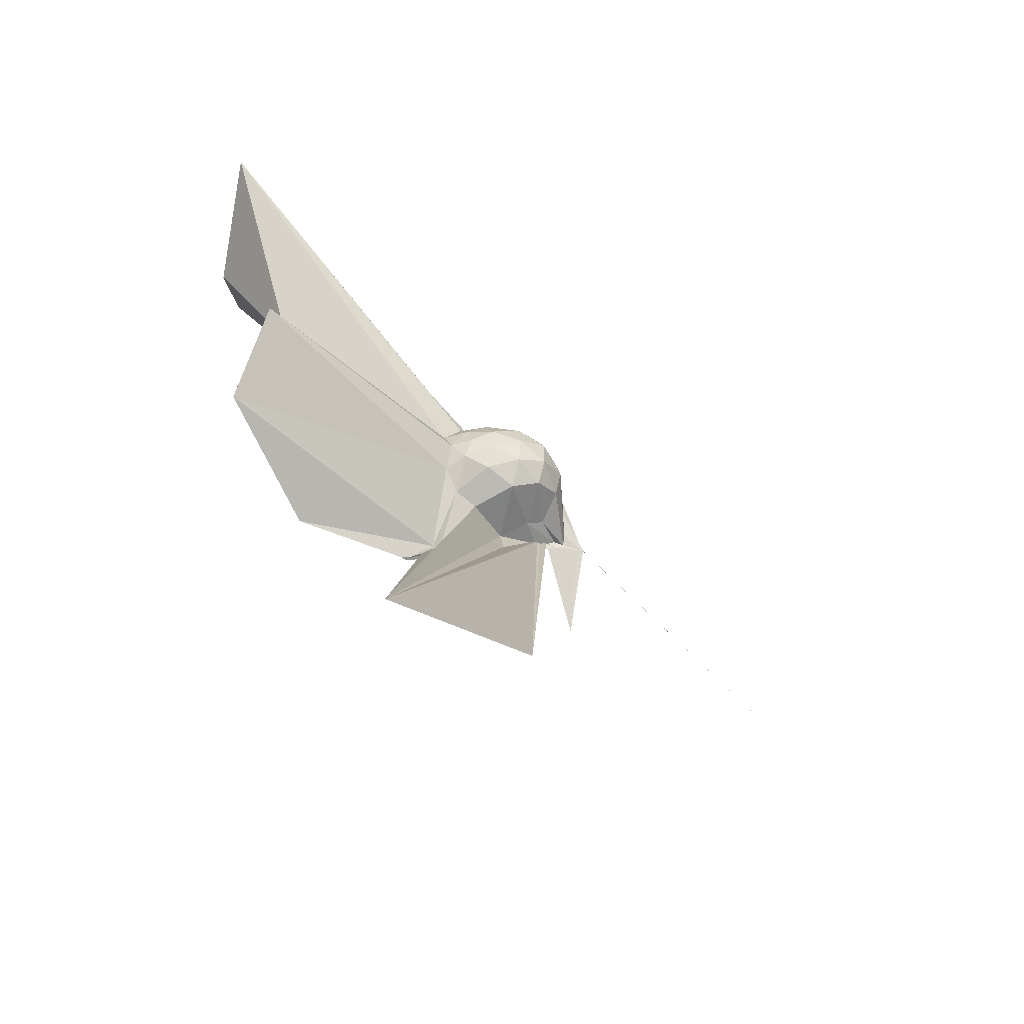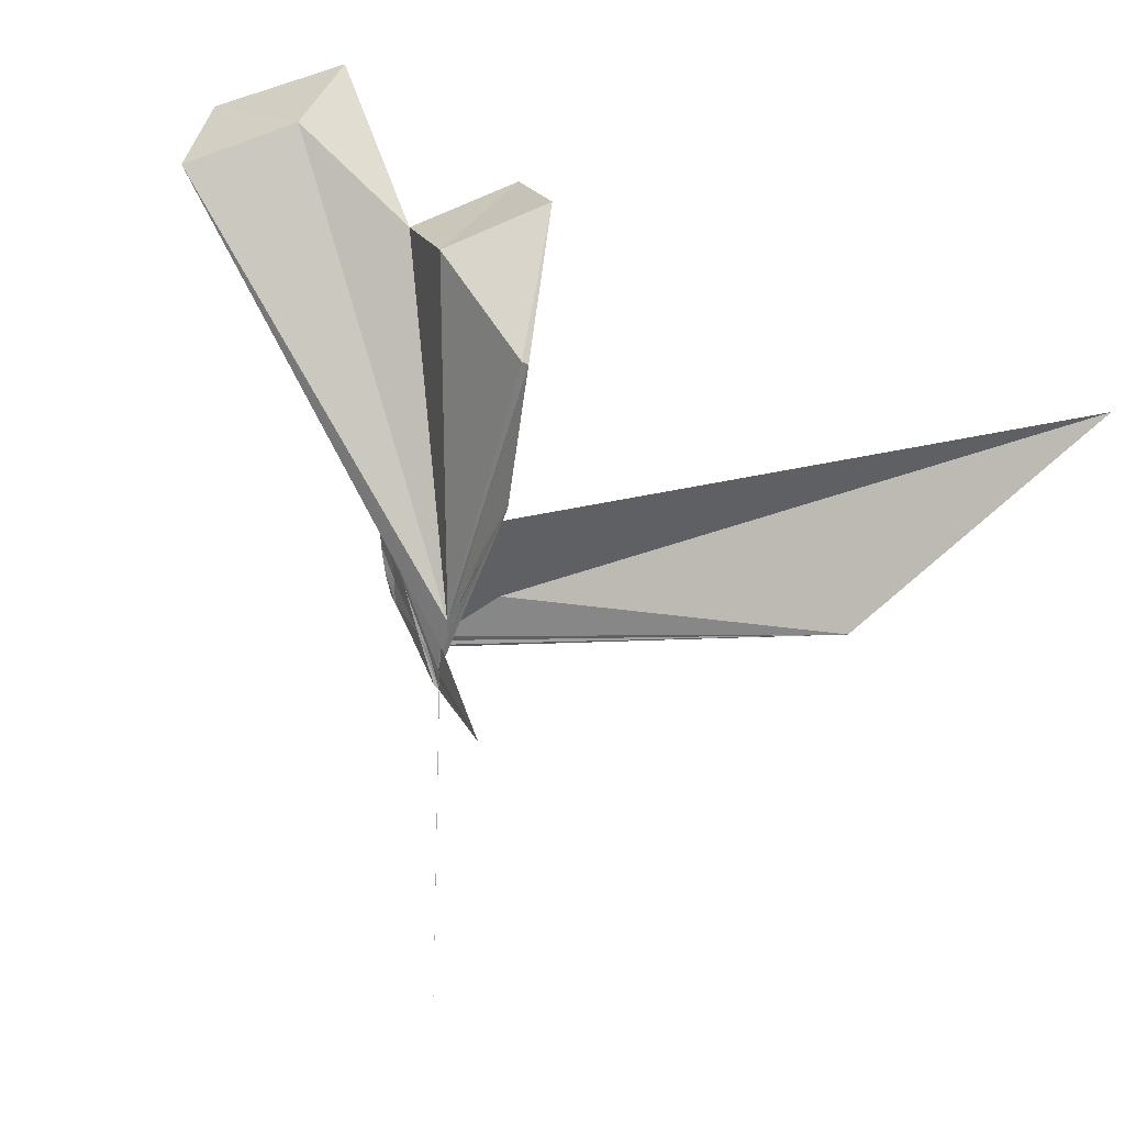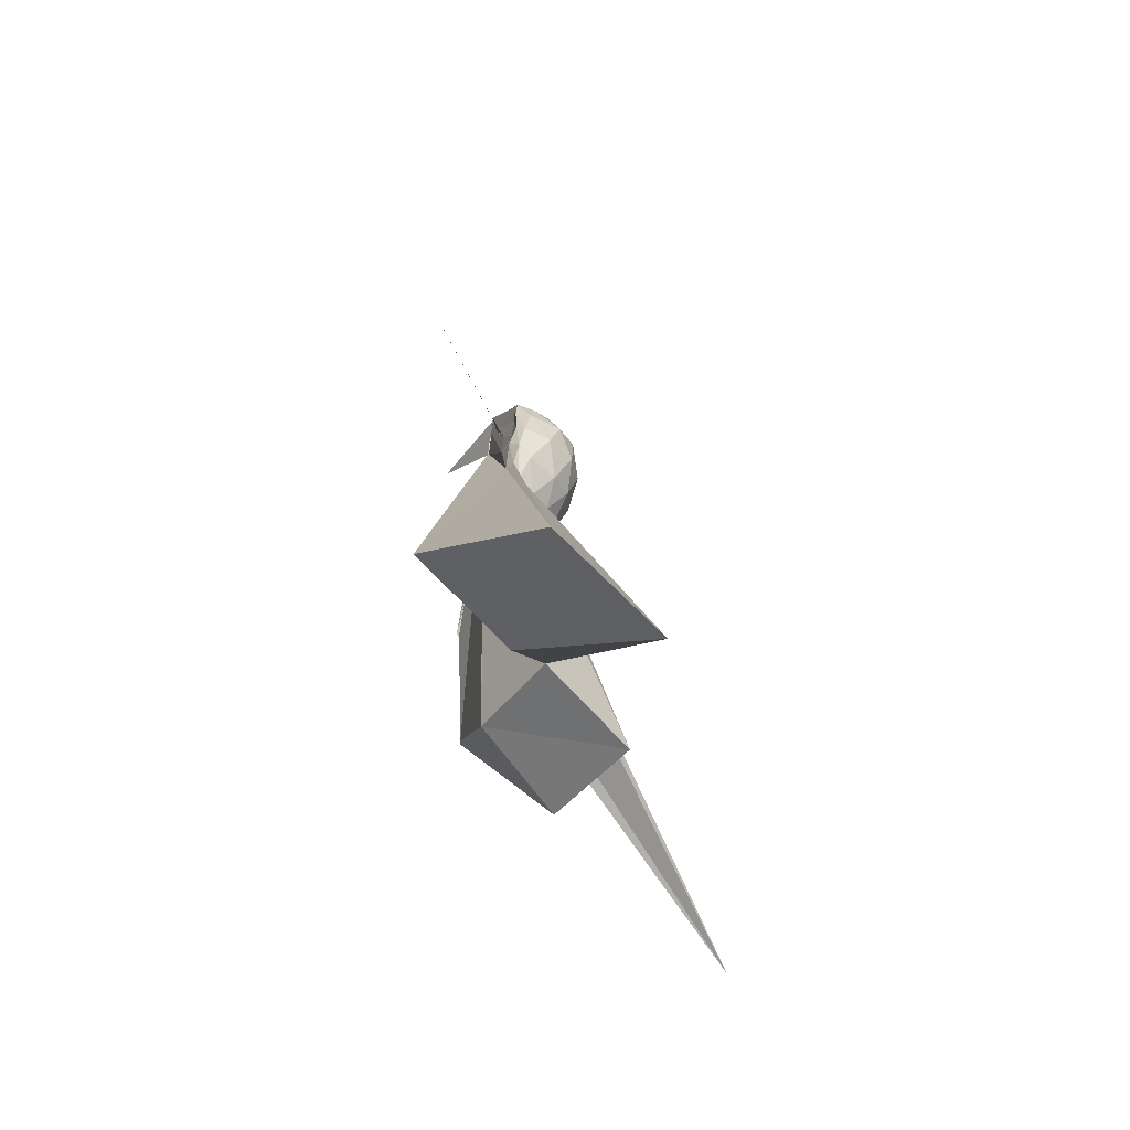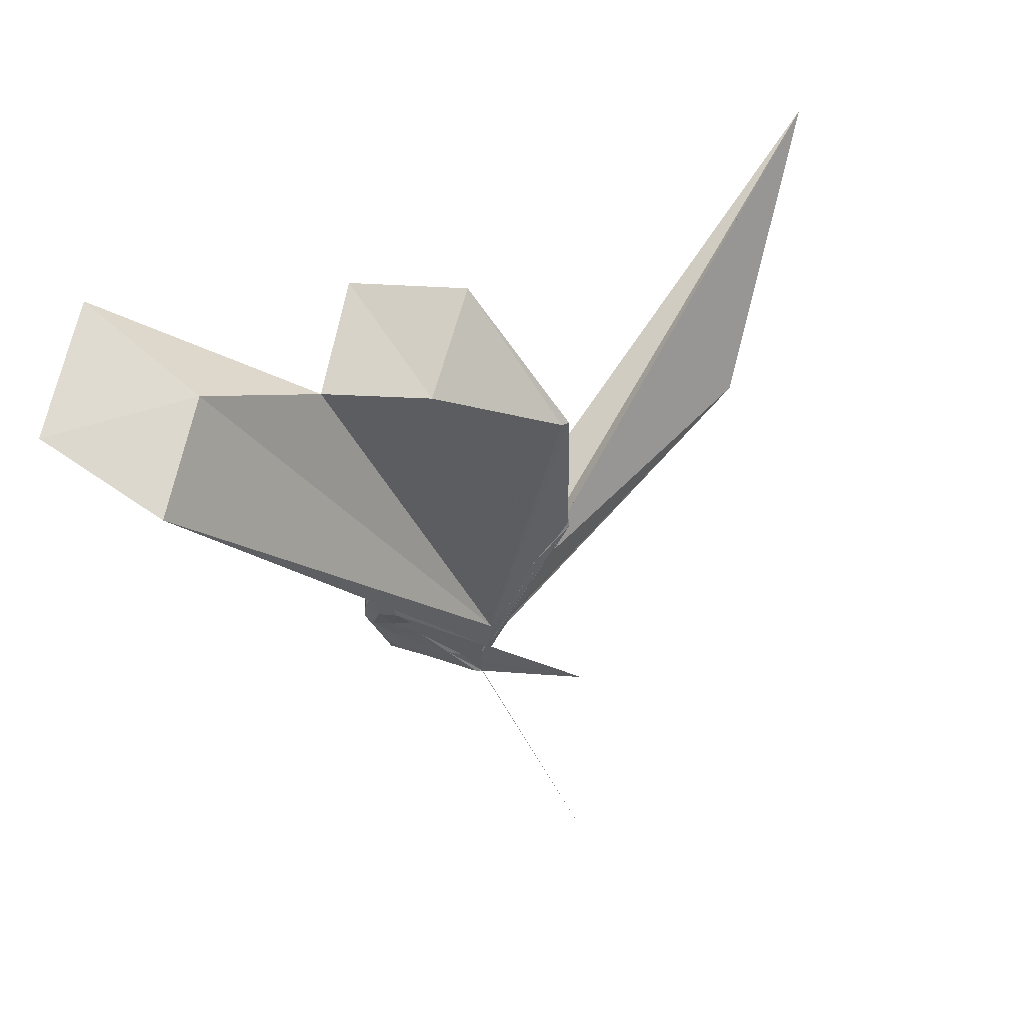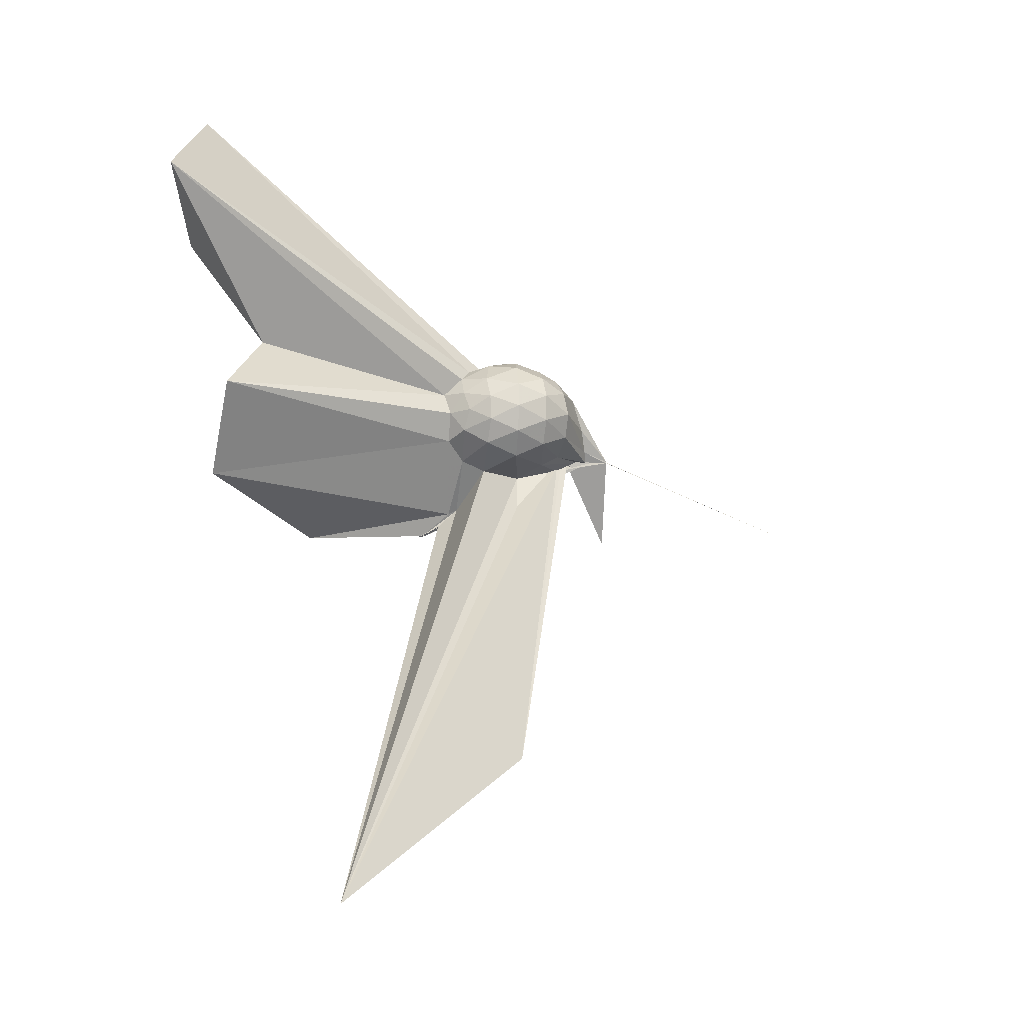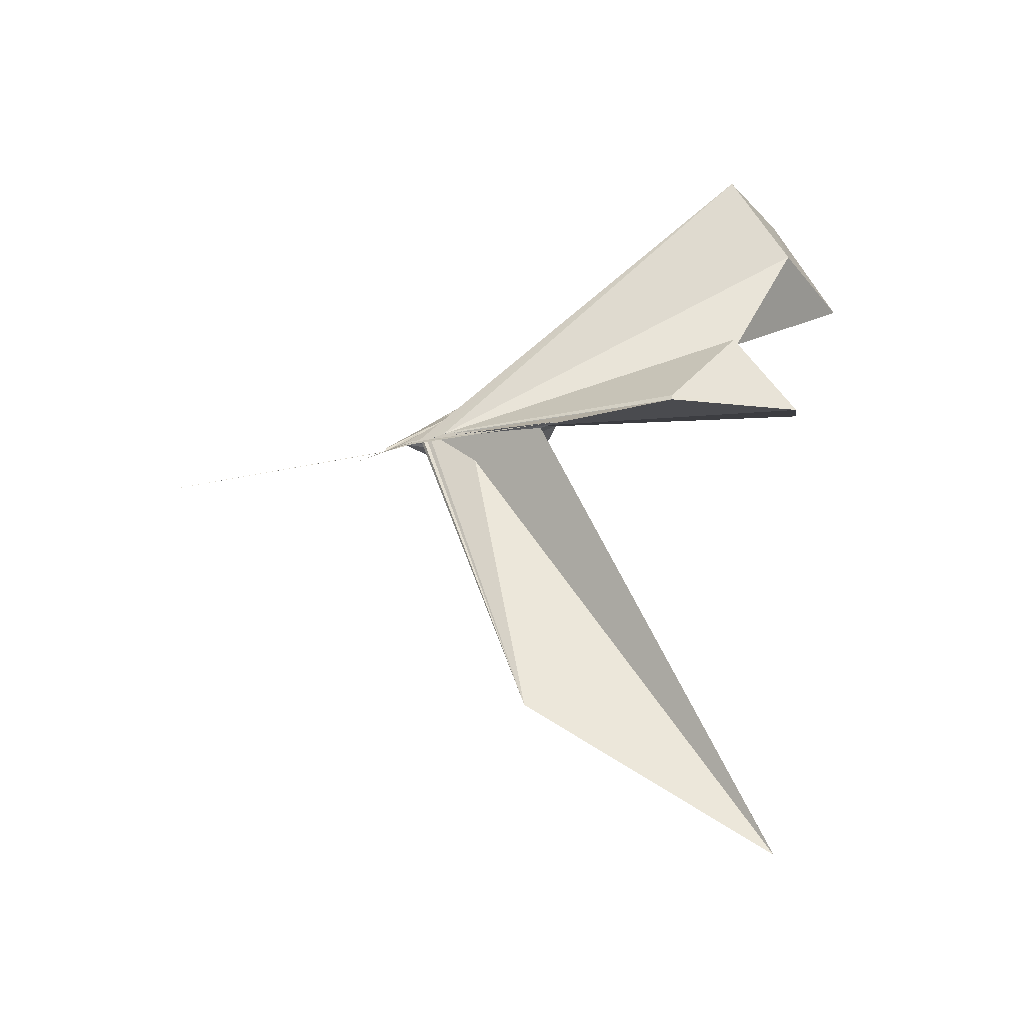
<metadata>
{"format":"obj","ext":"obj","renderer":"f3d","projection":"perspective","resolution":1024,"background":"white","views":[{"elev":-51.1,"azim":70.4,"up":"+Y"},{"elev":25.9,"azim":-53.5,"up":"+Z"},{"elev":48.1,"azim":6.3,"up":"+Y"},{"elev":54.6,"azim":-116.9,"up":"+Z"},{"elev":-11.2,"azim":83.9,"up":"+Y"},{"elev":-54.0,"azim":-65.0,"up":"+Y"}]}
</metadata>
<code>
v -0.03097 -0.1572 -0.0452
v -0.03126 -0.1247 -0.2813
v 0.2027 -0.0118 0.1891
v 0.1816 0.04572 0.2062
v 0.1428 0.1001 0.2105
v 0.1044 0.1339 0.1838
v 0.08458 0.1435 0.1423
v 0.0625 0.1185 0.1402
v -0.03119 -0.144 -0.1662
v -0.03118 -0.125 -0.2029
v -0.0313 -0.125 -0.2453
v -0.03122 -0.125 -0.2528
v -0.03132 -0.125 -0.2372
v -0.03133 -0.1249 -0.2481
v -0.03127 -0.125 -0.2275
v -0.0612 -0.3758 0.3142
v -0.06186 -0.3752 0.3162
v -0.03066 -0.1562 -0.08991
v -0.03983 -0.3469 0.27
v -0.03128 -0.2939 0.2116
v 0.09074 -0.1568 0.2023
v 0.1787 -0.07453 0.2046
v 0.2283 0.02763 0.1263
v 0.1934 0.09247 0.1352
v 0.1281 0.15 0.1218
v 0.09358 0.1651 0.09104
v 0.06338 0.1418 0.06971
v 0.04162 0.09556 0.06051
v -0.03119 -0.125 -0.2302
v -0.0312 -0.1249 -0.2493
v -0.0313 -0.125 -0.2735
v -0.03125 -0.125 -0.2776
v -0.03126 -0.125 -0.2812
v -0.03125 -0.125 -0.2645
v -0.03128 -0.1535 -0.1265
v -0.03334 -0.2735 0.1603
v -0.03226 -0.2506 0.1225
v -0.03041 -0.1414 -0.1183
v 0.7713 -1.56 0.589
v 0.07316 -0.1842 0.1322
v 0.1901 -0.1162 0.1307
v 0.228 -0.04606 0.1239
v 0.2298 0.0683 0.03703
v 0.1711 0.1359 0.03808
v 0.1015 0.1685 0.03205
v 0.07674 0.1536 0.01749
v 0.05987 0.101 -0.001263
v 0.03125 0.03437 -0.002545
v -0.0313 -0.1249 -0.2588
v -0.03136 -0.1208 -0.2813
v -0.03121 -0.1209 -0.2813
v -0.03122 -0.1249 -0.2813
v -0.03122 -0.1249 -0.2813
v -0.03118 -0.1249 -0.2798
v -0.03091 -0.155 -0.1168
v -0.0312 -0.1643 -0.0762
v -0.03105 -0.154 -0.1385
v 0.3342 -1.124 0.03832
v -0.01352 -0.1875 0.01571
v 0.1691 -0.152 0.03814
v 0.2283 -0.0833 0.03809
v 0.2464 -0.005626 0.03783
v 0.1874 0.09779 -0.04509
v 0.1089 0.1389 -0.04528
v 0.06535 0.1311 -0.05636
v 0.06071 0.09801 -0.05898
v 0.03122 0.03623 -0.05765
v -0.03125 -0.125 -0.2533
v -0.03125 -0.1249 -0.2744
v -0.03118 -0.1247 -0.2813
v -0.03129 -0.1235 -0.2813
v -0.03138 -0.124 -0.2813
v -0.03126 -0.1247 -0.2813
v -0.03134 -0.125 -0.2813
v -0.03126 -0.1249 -0.258
v -0.03131 -0.125 -0.2325
v -0.0312 -0.1345 -0.1507
v -0.03094 -0.1551 -0.114
v 0.0396 -0.1522 -0.05777
v 0.1831 -0.1154 -0.0467
v 0.2225 -0.04576 -0.05266
v 0.2228 0.03355 -0.05282
v 0.1104 0.1065 -0.09999
v 0.06267 0.1113 -0.1123
v 0.05449 0.0902 -0.1226
v -0.0002113 -0.0326 -0.1604
v -0.00888 -0.07135 -0.188
v -0.0313 -0.1246 -0.2578
v -0.03129 -0.1235 -0.2813
v -0.03125 -0.1246 -0.2813
v -0.03121 -0.125 -0.2814
v -0.03137 -0.1238 -0.2813
v -0.03118 -0.125 -0.2812
v -0.03124 -0.1244 -0.2813
v -0.03122 -0.1242 -0.2813
v -0.1769 -0.3677 -0.2862
v -0.03127 -0.1247 -0.2554
v -0.03125 -0.125 -0.1825
v 0.03937 -0.125 -0.1116
v 0.136 -0.08124 -0.1243
v 0.1657 -0.01245 -0.1299
v 0.1496 0.05899 -0.1177
v 0.1612 -0.01689 0.2474
v 0.1346 0.04789 0.2651
v 0.5601 0.6426 1.128
v 0.2898 0.8735 1.034
v -0.02864 0.6929 0.9853
v -0.03114 -0.1562 -0.1164
v -0.03121 -0.125 -0.2128
v -0.03124 -0.1378 -0.1748
v -0.03112 -0.1368 -0.1797
v -0.03121 -0.1373 -0.173
v -0.05126 -0.3799 0.3334
v -0.02795 -0.1562 -0.08041
v -0.05545 -0.3758 0.3193
v -0.03184 -0.3065 0.2378
v 0.126 -0.1 0.25
v 0.4729 -0.01139 0.945
v 0.2523 0.1728 0.8449
v 0.2023 0.4944 1.078
v -0.03083 -0.1563 -0.07078
v -0.03128 -0.1545 -0.1202
v -0.02887 -0.1538 -0.1189
v -0.0307 -0.1533 -0.1171
v -0.03121 -0.1562 -0.06879
v -3.304e-05 -0.4001 0.682
v 0.2876 -0.2568 0.9867
v 0.09063 -0.05897 0.8766
v -0.03123 -0.1562 -0.07399
v -0.03126 -0.1562 -0.07798
v -0.03091 -0.1562 -0.07954
v -4.435e-05 -0.3792 0.685
v 0.05398 0.05908 -0.1599
v -0.004223 -0.0475 -0.2246
v -0.03131 -0.1075 -0.2743
v -0.03125 -0.1249 -0.2813
v -0.0313 -0.1248 -0.2794
v -0.03132 -0.1249 -0.2813
v -0.03131 -0.1209 -0.2813
v -0.03129 -0.124 -0.2813
v -0.03129 -0.1242 -0.2812
v -0.0313 -0.1242 -0.2813
v -0.03125 -0.1223 -0.2813
v -0.03125 -0.125 -0.2716
v -0.03126 -0.125 -0.2109
v -0.01024 -0.09478 -0.2066
v 0.02021 -0.03175 -0.1937
v -0.03125 -0.1054 -0.2715
v -0.03124 -0.1241 -0.2813
v -0.03127 -0.1249 -0.2812
v -0.03132 -0.1245 -0.2813
v -0.03135 -0.1249 -0.2813
v -0.3455 -0.3384 -1.016
v -0.03128 -0.1232 -0.2813
v -0.03124 -0.1244 -0.2813
v -0.03125 -0.1248 -0.2775
v -0.03128 -0.1211 -0.2813
v -0.03125 -0.1245 -0.2813
v -0.03123 -0.1239 -0.2813
v -0.03126 -0.125 -0.2813
v -0.03122 -0.125 -0.2818
v -0.03125 -0.1248 -0.2819
f 3 23 4
f 4 23 24
f 4 24 5
f 5 24 25
f 5 25 6
f 6 25 26
f 6 26 7
f 7 26 27
f 7 27 8
f 8 27 28
f 8 28 9
f 9 28 29
f 9 29 10
f 10 29 30
f 10 30 11
f 11 30 31
f 11 31 12
f 12 31 32
f 12 32 13
f 13 32 33
f 13 33 14
f 14 33 34
f 14 34 15
f 15 34 35
f 15 35 16
f 16 35 36
f 16 36 17
f 17 36 37
f 17 37 18
f 18 37 38
f 18 38 19
f 19 38 39
f 19 39 20
f 20 39 40
f 20 40 21
f 21 40 41
f 21 41 22
f 22 41 42
f 22 42 3
f 3 42 23
f 23 43 24
f 24 43 44
f 24 44 25
f 25 44 45
f 25 45 26
f 26 45 46
f 26 46 27
f 27 46 47
f 27 47 28
f 28 47 48
f 28 48 29
f 29 48 49
f 29 49 30
f 30 49 50
f 30 50 31
f 31 50 51
f 31 51 32
f 32 51 52
f 32 52 33
f 33 52 53
f 33 53 34
f 34 53 54
f 34 54 35
f 35 54 55
f 35 55 36
f 36 55 56
f 36 56 37
f 37 56 57
f 37 57 38
f 38 57 58
f 38 58 39
f 39 58 59
f 39 59 40
f 40 59 60
f 40 60 41
f 41 60 61
f 41 61 42
f 42 61 62
f 42 62 23
f 23 62 43
f 43 63 44
f 44 63 64
f 44 64 45
f 45 64 65
f 45 65 46
f 46 65 66
f 46 66 47
f 47 66 67
f 47 67 48
f 48 67 68
f 48 68 49
f 49 68 69
f 49 69 50
f 50 69 70
f 50 70 51
f 51 70 71
f 51 71 52
f 52 71 72
f 52 72 53
f 53 72 73
f 53 73 54
f 54 73 74
f 54 74 55
f 55 74 75
f 55 75 56
f 56 75 76
f 56 76 57
f 57 76 77
f 57 77 58
f 58 77 78
f 58 78 59
f 59 78 79
f 59 79 60
f 60 79 80
f 60 80 61
f 61 80 81
f 61 81 62
f 62 81 82
f 62 82 43
f 43 82 63
f 63 83 64
f 64 83 84
f 64 84 65
f 65 84 85
f 65 85 66
f 66 85 86
f 66 86 67
f 67 86 87
f 67 87 68
f 68 87 88
f 68 88 69
f 69 88 89
f 69 89 70
f 70 89 90
f 70 90 71
f 71 90 91
f 71 91 72
f 72 91 92
f 72 92 73
f 73 92 93
f 73 93 74
f 74 93 94
f 74 94 75
f 75 94 95
f 75 95 76
f 76 95 96
f 76 96 77
f 77 96 97
f 77 97 78
f 78 97 98
f 78 98 79
f 79 98 99
f 79 99 80
f 80 99 100
f 80 100 81
f 81 100 101
f 81 101 82
f 82 101 102
f 82 102 63
f 63 102 83
f 103 104 118
f 104 119 118
f 104 105 119
f 105 120 119
f 105 106 120
f 106 107 120
f 107 121 120
f 107 108 121
f 108 122 121
f 108 109 122
f 109 110 122
f 110 123 122
f 110 111 123
f 111 124 123
f 111 112 124
f 112 113 124
f 113 125 124
f 113 114 125
f 114 126 125
f 114 115 126
f 115 116 126
f 116 127 126
f 116 117 127
f 117 118 127
f 117 103 118
f 118 119 128
f 119 129 128
f 119 120 129
f 120 121 129
f 121 130 129
f 121 122 130
f 122 123 130
f 123 131 130
f 123 124 131
f 124 125 131
f 125 132 131
f 125 126 132
f 126 127 132
f 127 128 132
f 127 118 128
f 133 148 134
f 134 148 149
f 134 149 135
f 135 149 150
f 135 150 136
f 136 150 137
f 137 150 151
f 137 151 138
f 138 151 152
f 138 152 139
f 139 152 140
f 140 152 153
f 140 153 141
f 141 153 154
f 141 154 142
f 142 154 143
f 143 154 155
f 143 155 144
f 144 155 156
f 144 156 145
f 145 156 146
f 146 156 157
f 146 157 147
f 147 157 148
f 147 148 133
f 148 158 149
f 149 158 159
f 149 159 150
f 150 159 151
f 151 159 160
f 151 160 152
f 152 160 153
f 153 160 161
f 153 161 154
f 154 161 155
f 155 161 162
f 155 162 156
f 156 162 157
f 157 162 158
f 157 158 148
f 3 4 103
f 103 4 104
f 4 5 104
f 104 5 105
f 5 6 105
f 105 6 106
f 6 7 106
f 7 8 106
f 106 8 107
f 8 9 107
f 107 9 108
f 9 10 108
f 108 10 109
f 10 11 109
f 11 12 109
f 109 12 110
f 12 13 110
f 110 13 111
f 13 14 111
f 111 14 112
f 14 15 112
f 15 16 112
f 112 16 113
f 16 17 113
f 113 17 114
f 17 18 114
f 114 18 115
f 18 19 115
f 19 20 115
f 115 20 116
f 20 21 116
f 116 21 117
f 21 22 117
f 117 22 103
f 22 3 103
f 83 133 84
f 84 133 134
f 84 134 85
f 85 134 135
f 85 135 86
f 86 135 136
f 86 136 87
f 87 136 88
f 88 136 137
f 88 137 89
f 89 137 138
f 89 138 90
f 90 138 139
f 90 139 91
f 91 139 92
f 92 139 140
f 92 140 93
f 93 140 141
f 93 141 94
f 94 141 142
f 94 142 95
f 95 142 96
f 96 142 143
f 96 143 97
f 97 143 144
f 97 144 98
f 98 144 145
f 98 145 99
f 99 145 100
f 100 145 146
f 100 146 101
f 101 146 147
f 101 147 102
f 102 147 133
f 102 133 83
f 128 129 1
f 129 130 1
f 130 131 1
f 131 132 1
f 132 128 1
f 159 158 2
f 160 159 2
f 161 160 2
f 162 161 2
f 158 162 2

</code>
